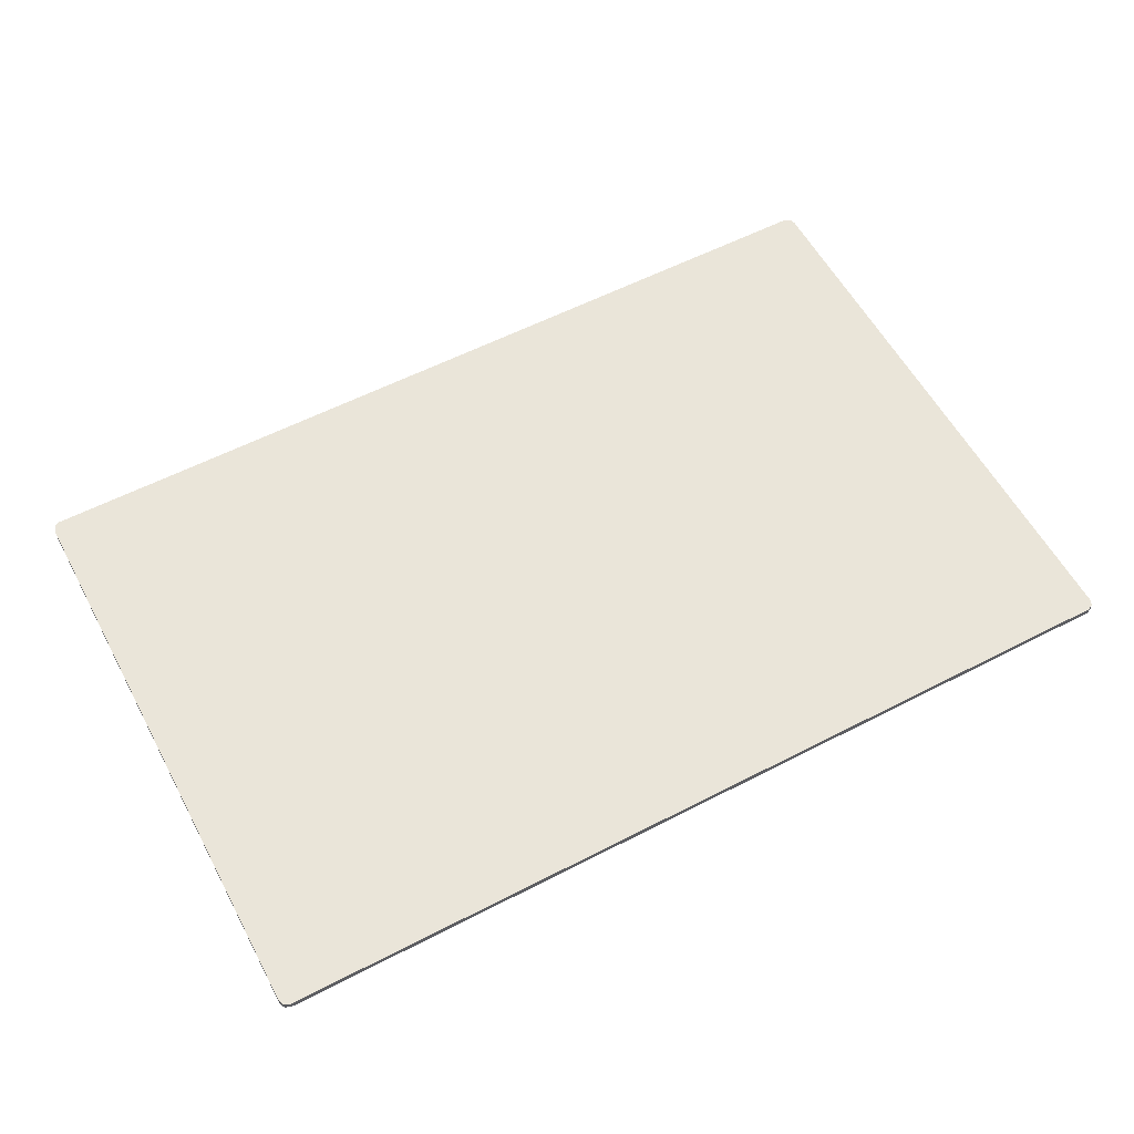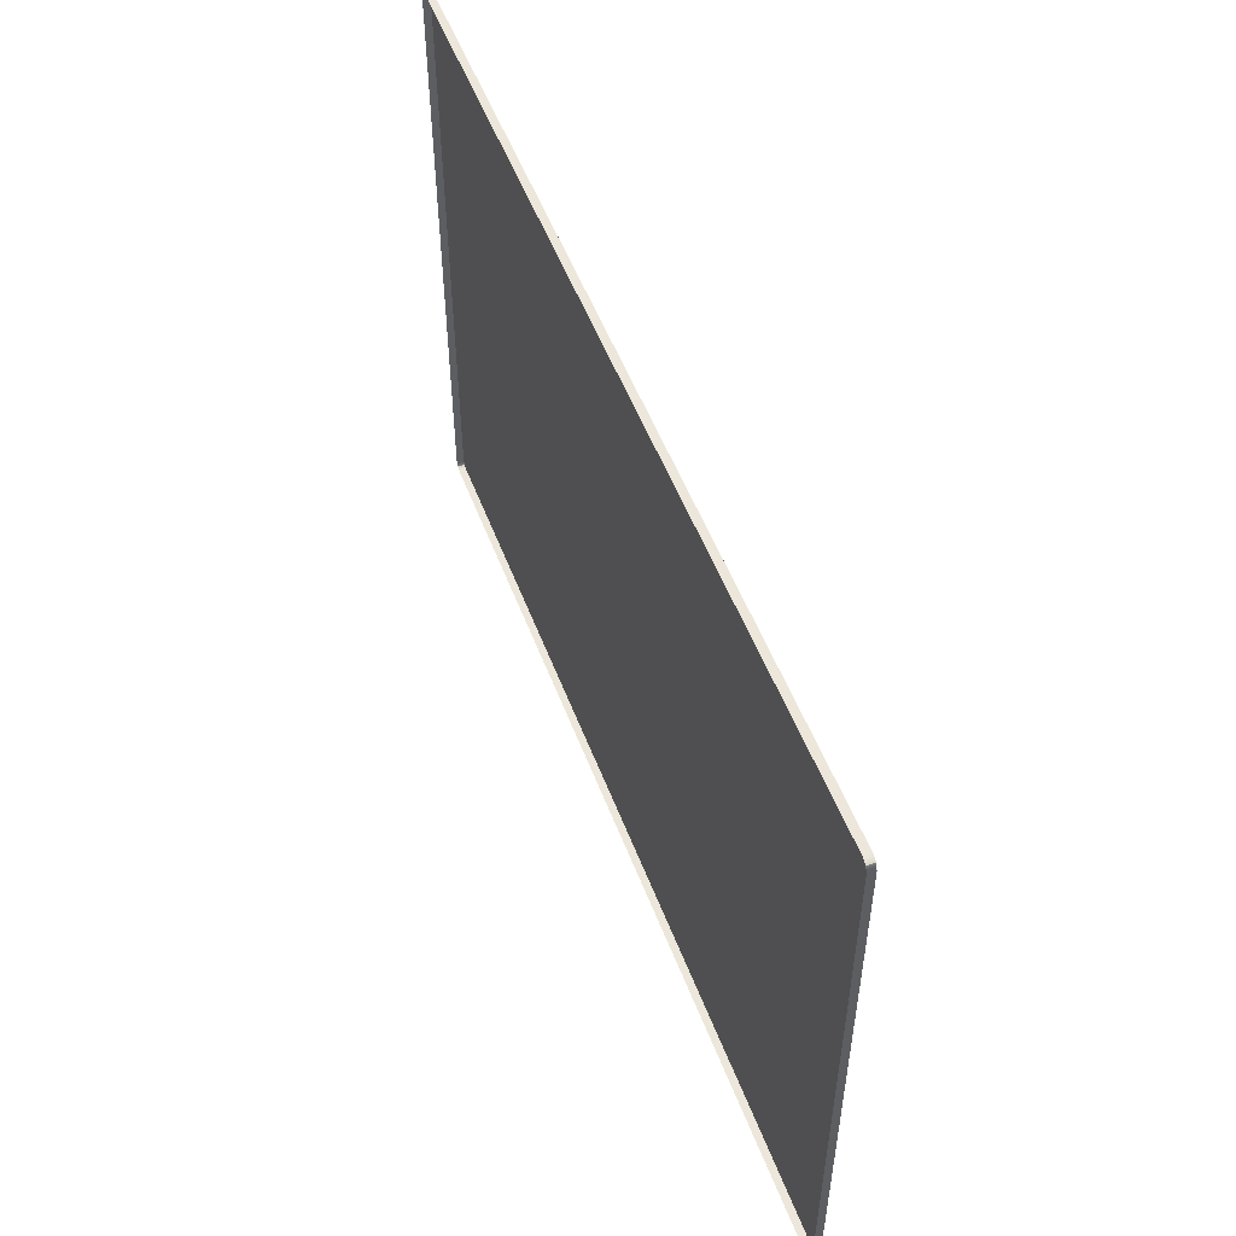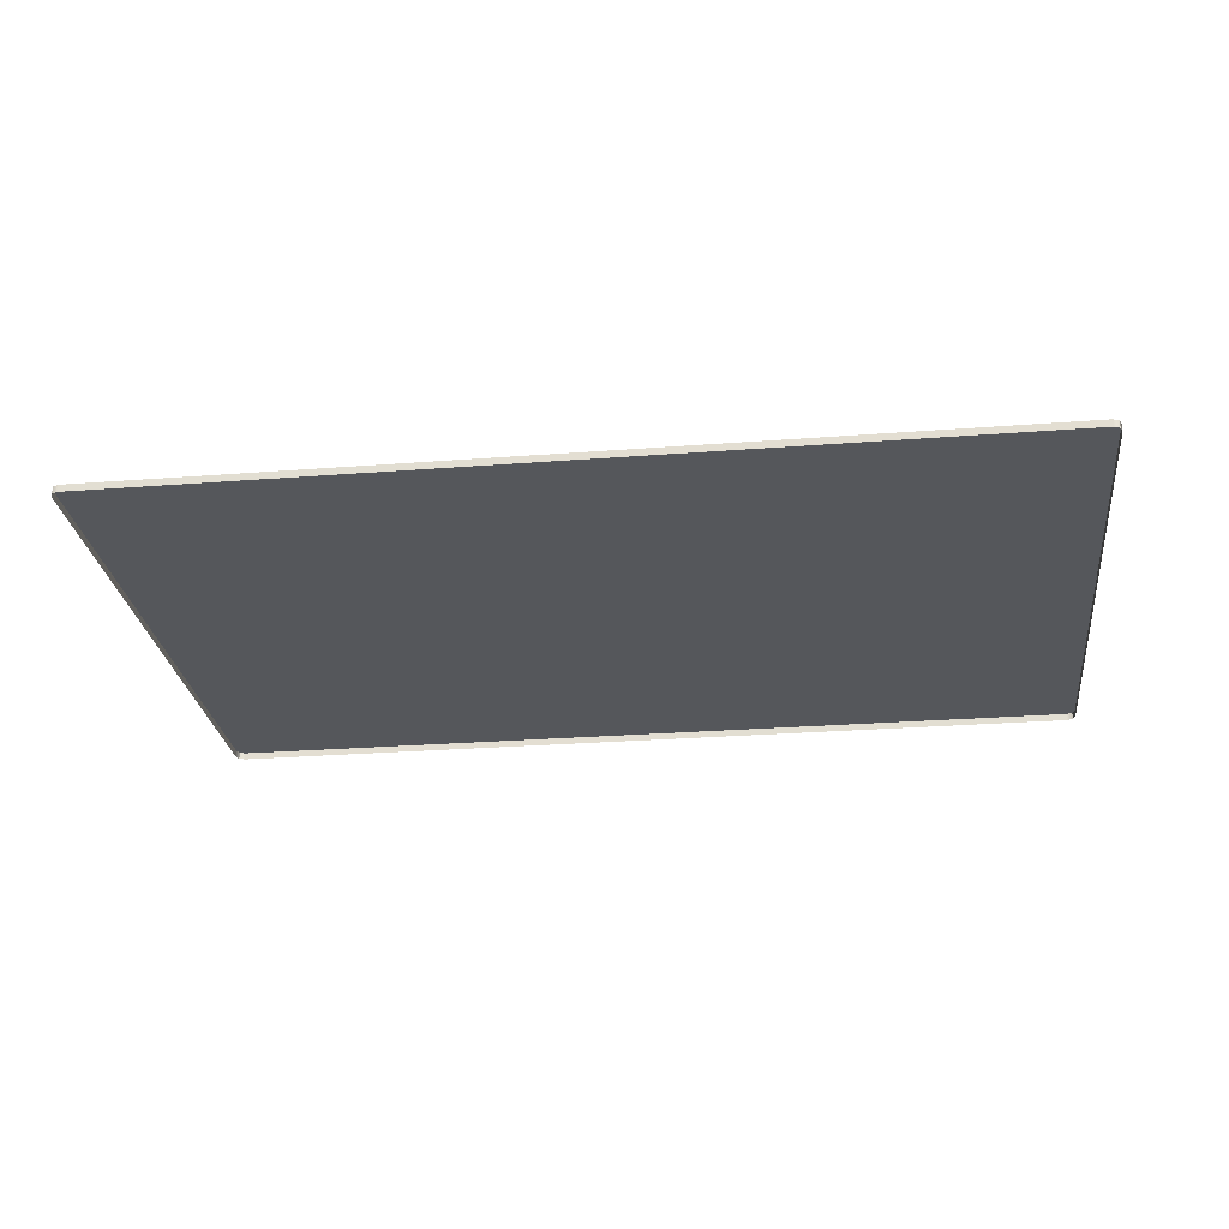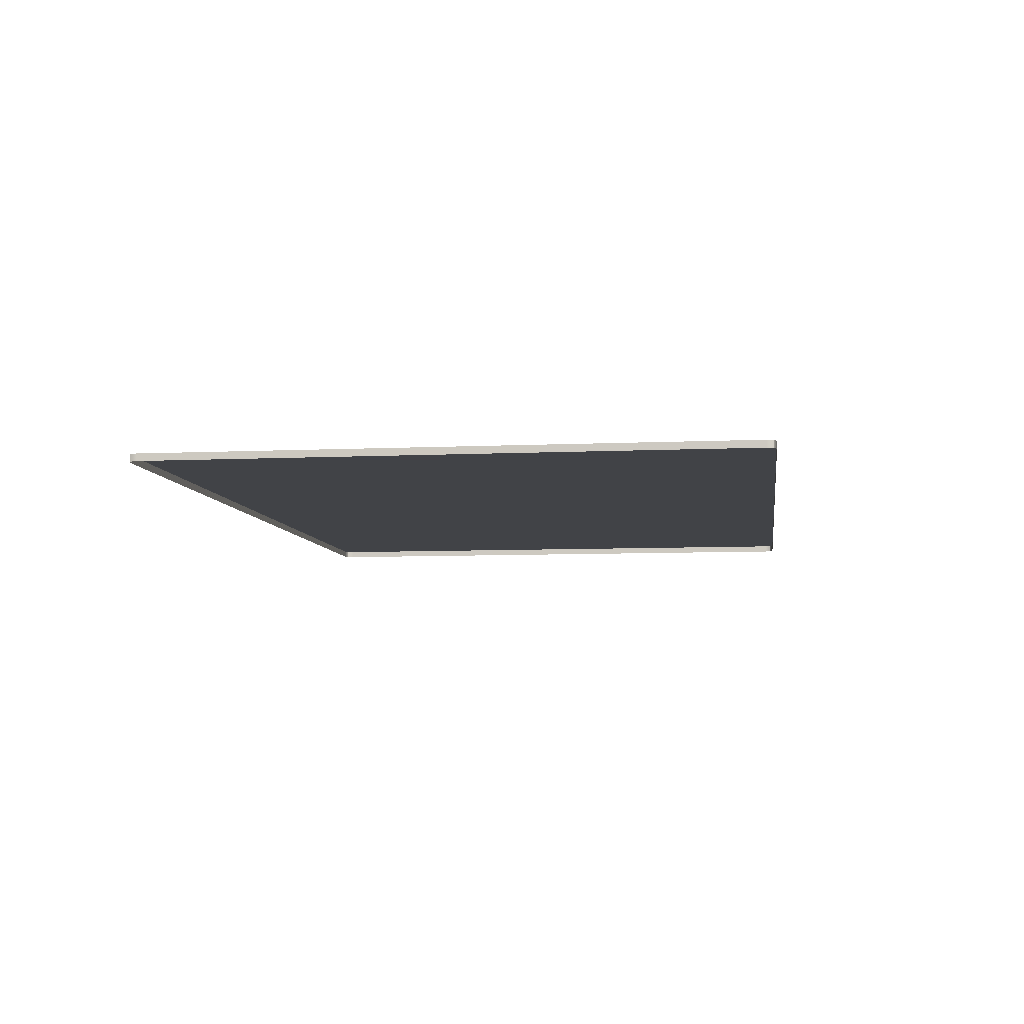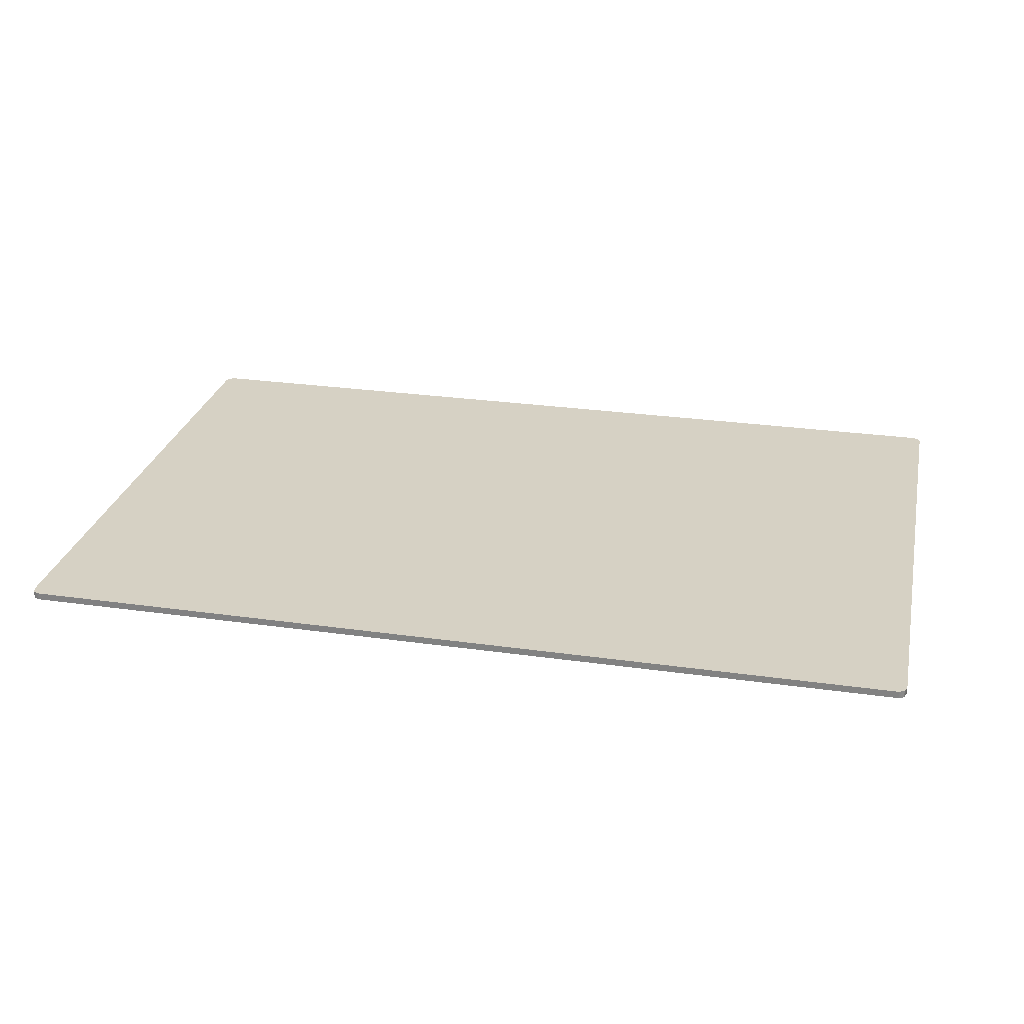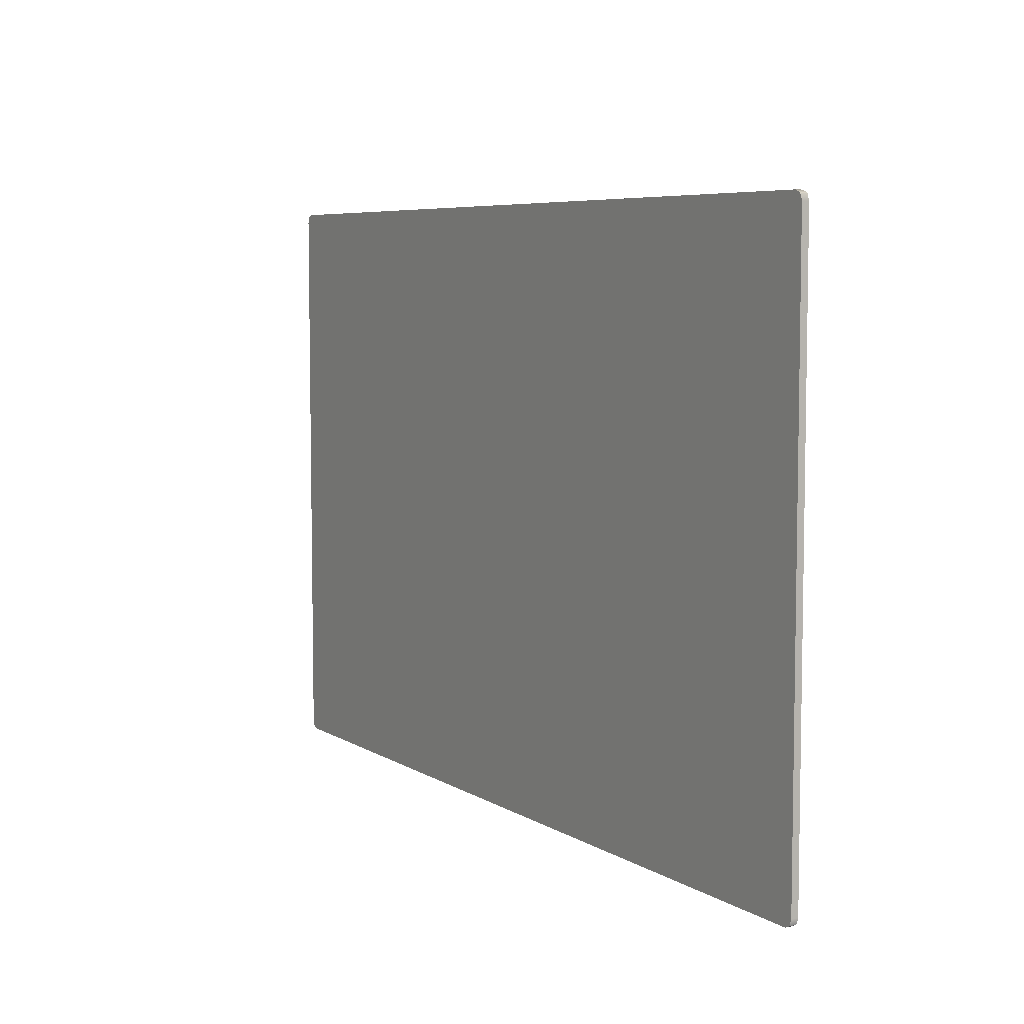
<metadata>
{"format":"obj","ext":"obj","renderer":"f3d","projection":"perspective","resolution":1024,"background":"white","views":[{"elev":57.9,"azim":-28.1,"up":"+Y"},{"elev":52.2,"azim":69.6,"up":"+Z"},{"elev":-26.5,"azim":6.9,"up":"+Y"},{"elev":-7.1,"azim":-82.2,"up":"+Y"},{"elev":27.0,"azim":12.4,"up":"+Y"},{"elev":6.4,"azim":-120.5,"up":"+Z"}]}
</metadata>
<code>
g default
v -10.52 -0.08399 6.733
v -10.33 -0.08399 6.949
v -10.46 -0.08399 6.886
v -10.52 0.08399 6.733
v -10.46 0.08399 6.886
v -10.33 0.08399 6.949
v 10.88 -0.08399 6.733
v 10.82 -0.08399 6.886
v 10.69 -0.08399 6.949
v 10.88 0.08399 6.733
v 10.69 0.08399 6.949
v 10.82 0.08399 6.886
v -10.46 0.08399 -7.063
v -10.52 0.08399 -6.91
v -10.33 0.08399 -7.126
v -10.52 -0.08399 -6.91
v -10.46 -0.08399 -7.063
v -10.33 -0.08399 -7.126
v 10.82 0.08399 -7.063
v 10.69 0.08399 -7.126
v 10.88 0.08399 -6.91
v 10.88 -0.08399 -6.91
v 10.69 -0.08399 -7.126
v 10.82 -0.08399 -7.063
v 10.69 0.08399 6.733
v 10.69 0.08399 -6.91
v -10.33 0.08399 -6.91
v -10.33 0.08399 6.733
g OBJ_Poster_LD_05
f 6 2 9 11
f 18 15 20 23
f 10 7 22 21
f 14 16 1 4
f 1 3 5 4
f 3 2 6 5
f 9 8 12 11
f 8 7 10 12
f 14 13 17 16
f 13 15 18 17
f 20 19 24 23
f 19 21 22 24
f 25 26 27 28
f 26 20 15 27
f 11 25 28 6
f 10 25 11 12
f 21 26 25 10
f 19 20 26 21
f 27 15 13 14
f 28 27 14 4
f 6 28 4 5

</code>
